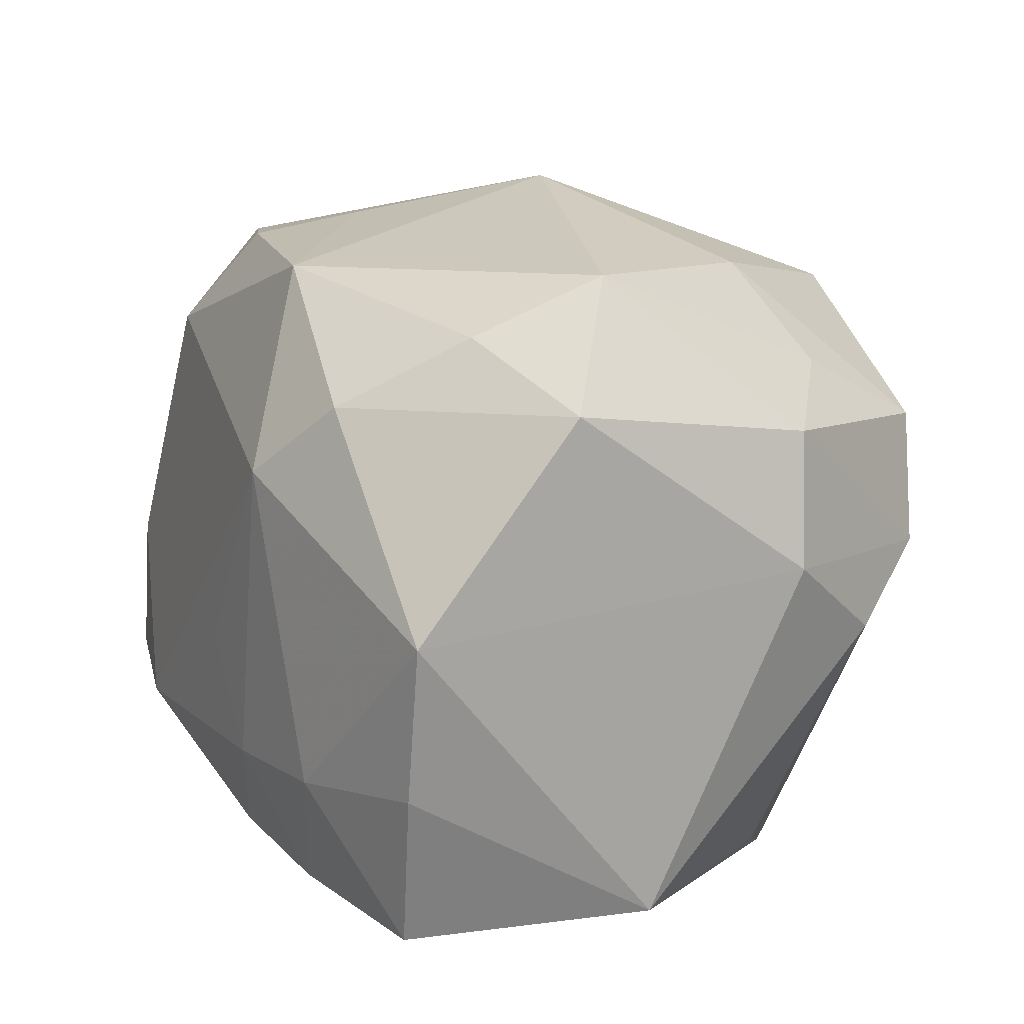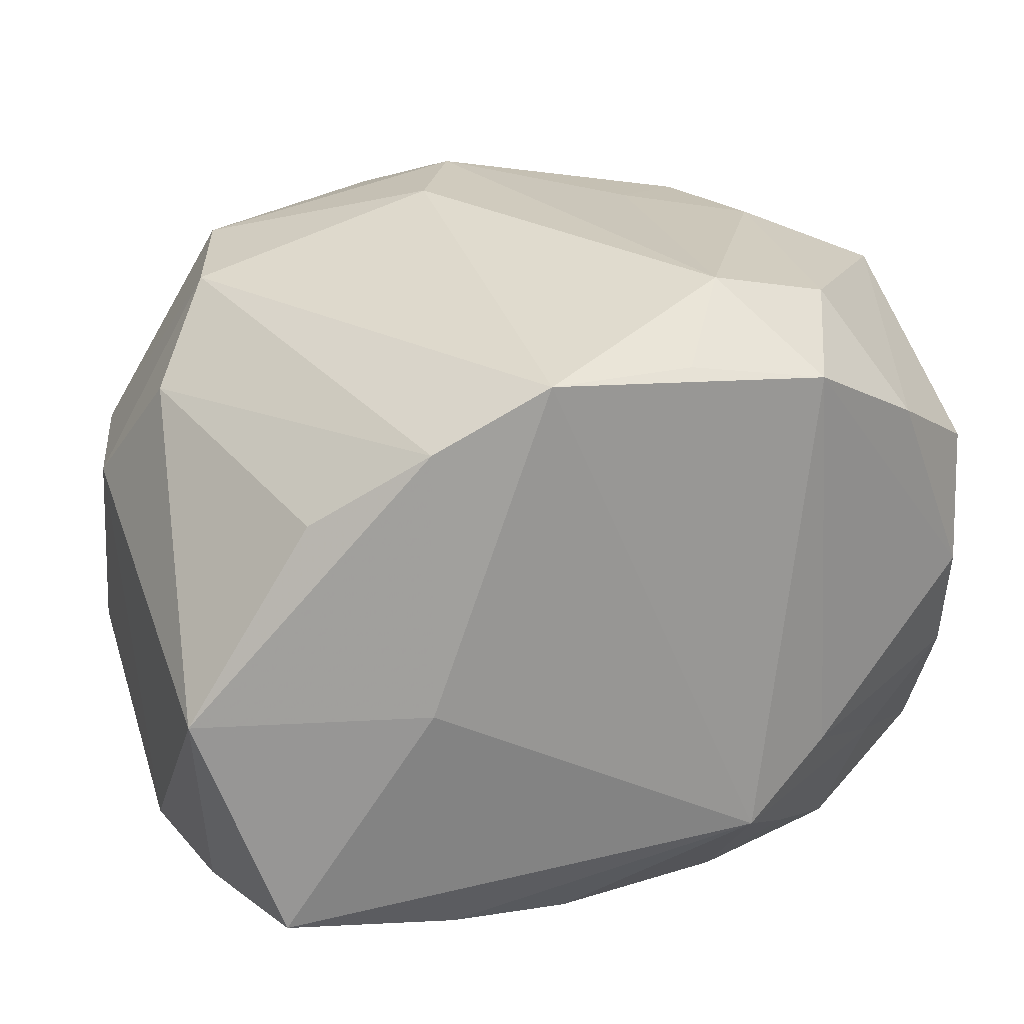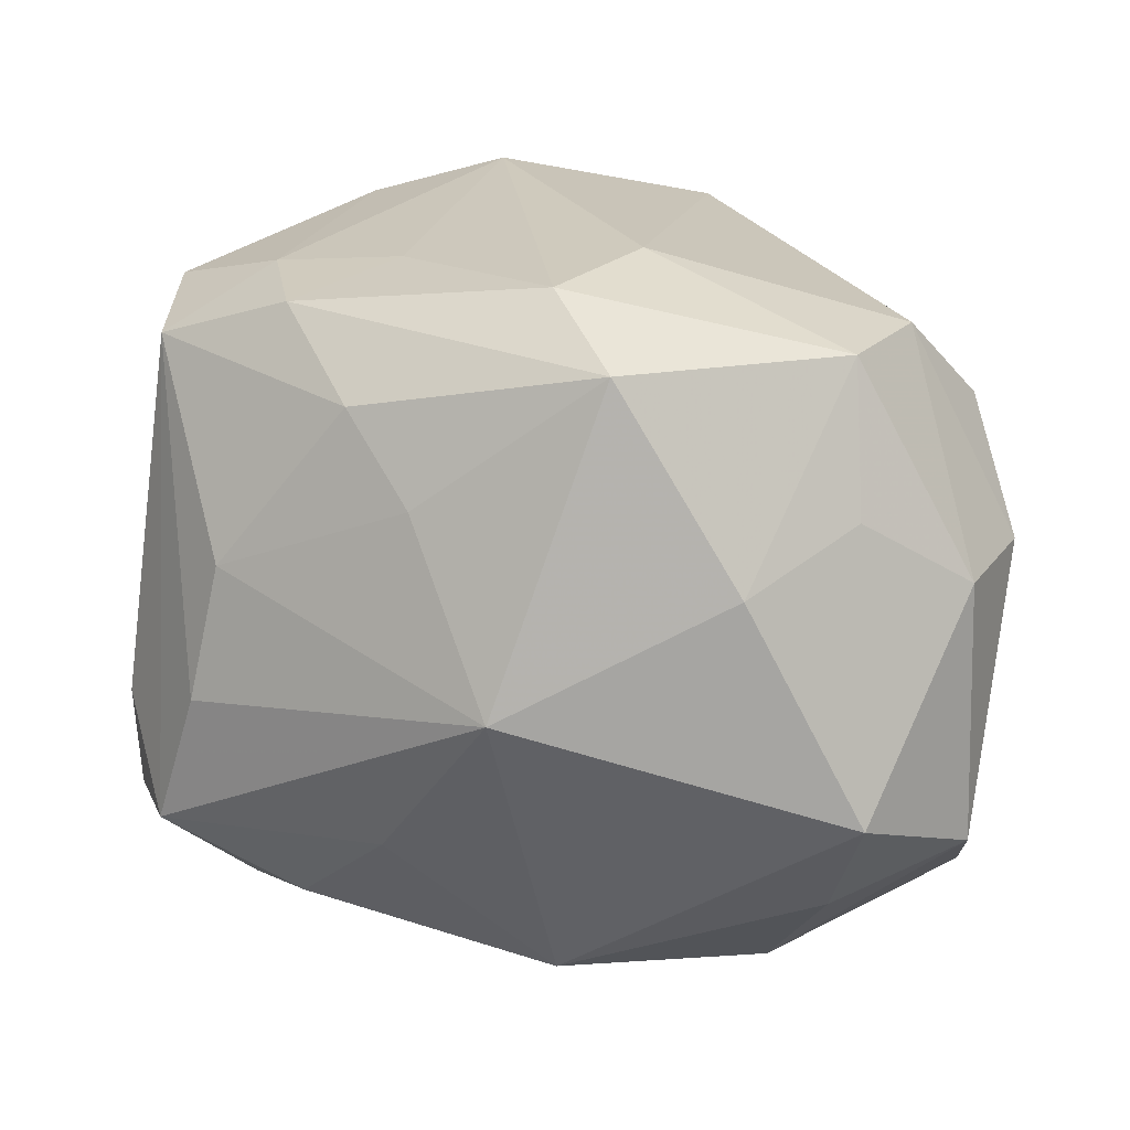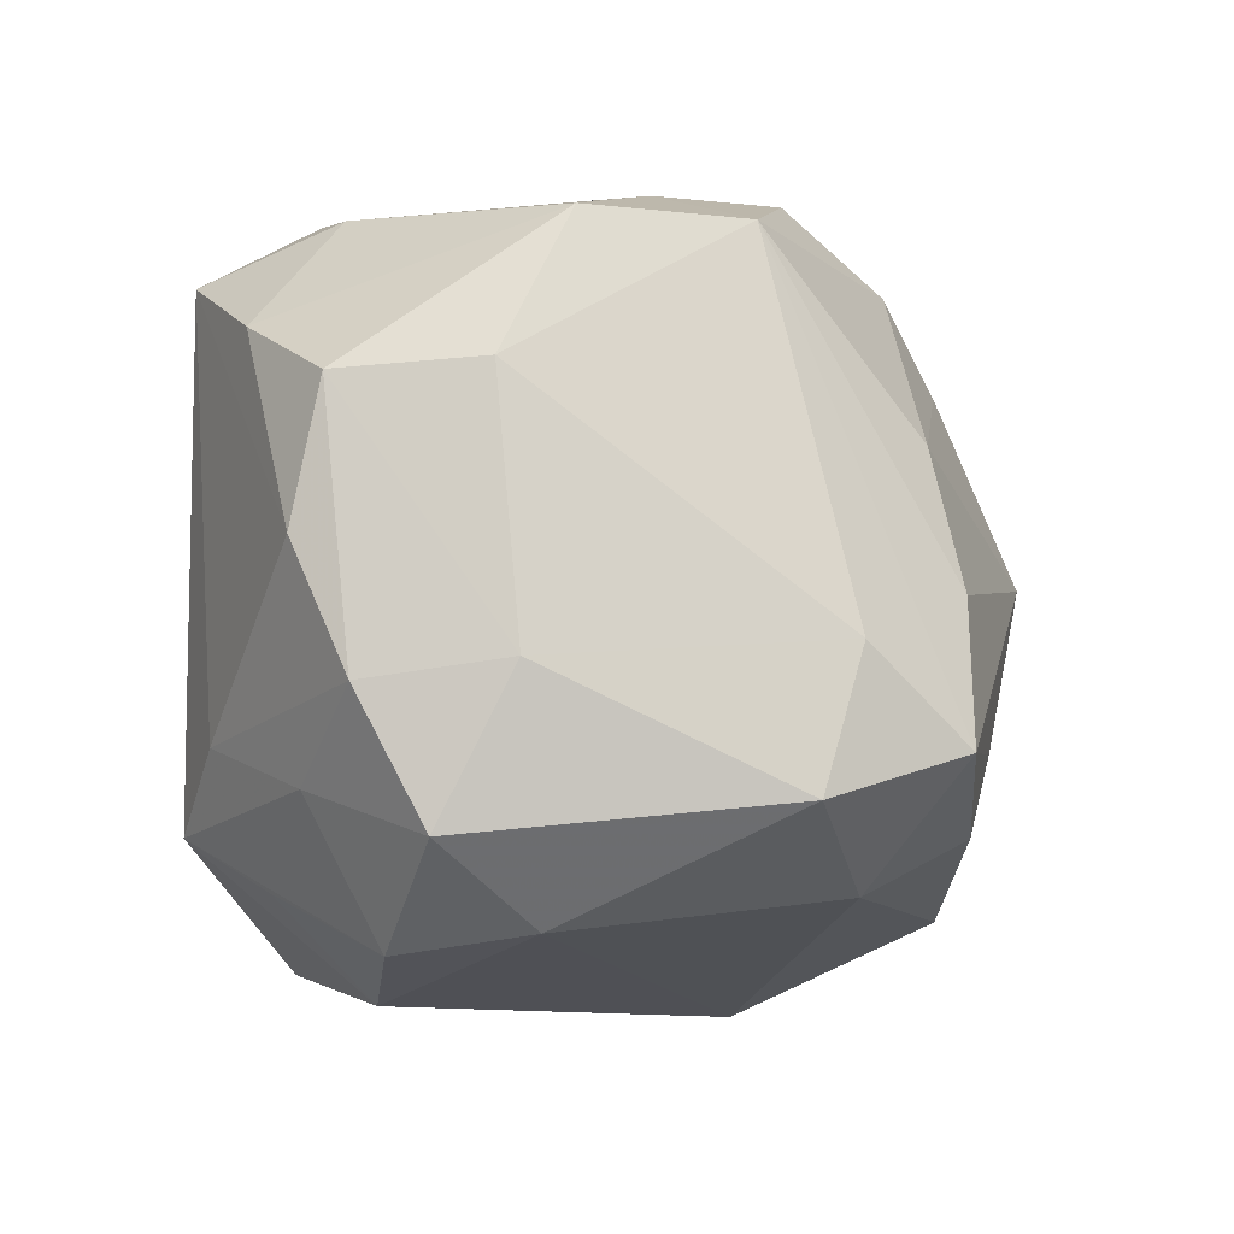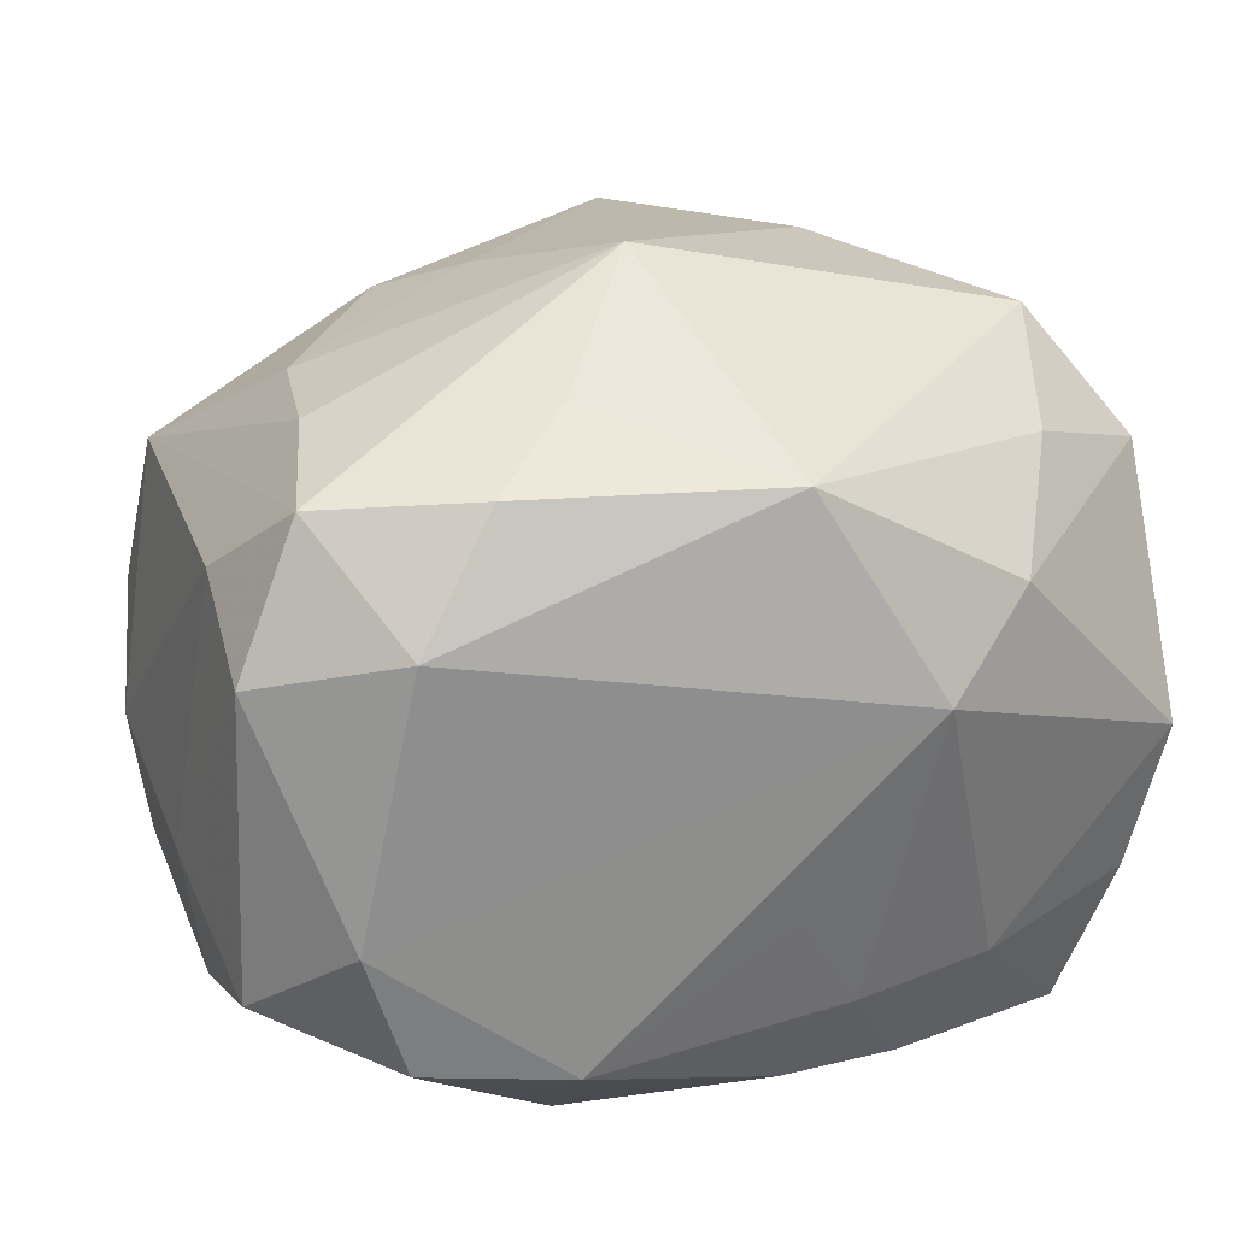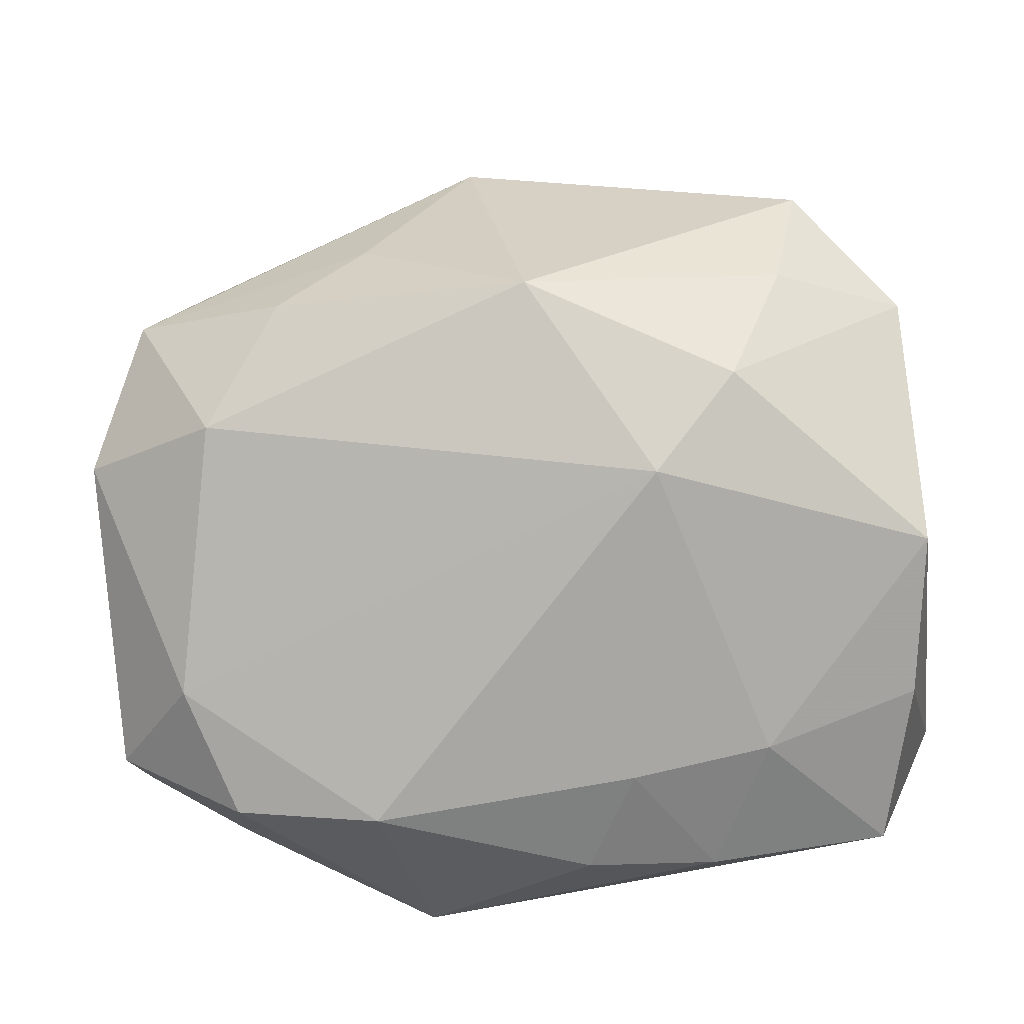
<metadata>
{"format":"obj","ext":"obj","renderer":"f3d","projection":"perspective","resolution":1024,"background":"white","views":[{"elev":12.1,"azim":-116.6,"up":"+Y"},{"elev":21.8,"azim":-16.3,"up":"+Z"},{"elev":27.0,"azim":-166.6,"up":"+Z"},{"elev":-9.6,"azim":91.1,"up":"+Z"},{"elev":35.0,"azim":159.2,"up":"+Y"},{"elev":-76.0,"azim":-170.4,"up":"+Z"}]}
</metadata>
<code>
v -0.002209 0.01716 0.0335
v -0.002363 -0.02393 -0.02822
v -0.02815 0.02045 0.01704
v 0.02351 -0.01781 0.02794
v 0.02795 -0.01363 -0.02824
v -0.005191 0.02874 -0.02379
v -0.007654 -0.01542 -0.03064
v 0.01336 0.02392 0.0244
v -0.01988 -0.01501 -0.02945
v 0.04016 -0.00334 -0.008313
v 0.02976 -0.0197 -0.01636
v -0.01381 0.01191 -0.03134
v -0.02927 -0.02726 -0.02418
v -0.008826 0.02563 0.02989
v 0.01323 0.007413 0.0313
v 0.01348 -0.03076 -0.0184
v -0.0276 0.0245 -0.01669
v -0.03953 0.004285 0.009272
v -0.03685 -0.02541 -0.004095
v 0.03952 -0.005279 0.0131
v 0.03901 -0.01524 -0.009833
v 0.01696 0.02956 -0.01887
v -0.007313 0.006353 0.03346
v 0.01192 -0.02117 0.03097
v -0.03368 -0.01328 -0.02559
v 0.03642 0.01742 -0.01791
v -0.03713 0.01592 0.01049
v 0.006895 -0.02923 0.02573
v 0.01882 -0.02997 0.02395
v 0.00698 0.02833 0.0178
v 0.03842 -0.0175 0.01243
v -0.02182 0.01846 -0.02683
v 0.0301 0.02875 -0.01388
v -0.001187 0.03575 0.003354
v 0.02152 -0.02759 -0.01236
v 0.03865 -0.009587 -0.0206
v -0.0366 0.0006404 -0.02596
v -0.002241 -0.005593 -0.03113
v 0.01967 -0.02303 -0.02313
v -0.03087 0.02954 -0.005966
v 0.0354 0.02062 -0.006424
v -0.0203 0.02873 0.01326
v -0.0258 -0.02511 0.01327
v -0.01358 -0.02611 -0.02674
v 0.02977 -0.02427 0.01792
v 0.03088 -0.002233 -0.02676
v 0.0154 -0.0154 -0.03134
v 0.03309 0.01335 0.02486
v -0.03846 0.01906 -0.01211
v -0.02952 0.003107 0.0276
v 0.02462 0.02067 -0.02382
v -0.03468 -0.003051 0.01927
v 0.02647 0.02872 -0.001801
v -0.02643 0.01445 0.02892
v -0.01641 -0.03076 -0.003344
v 0.03764 -0.01989 0.0008199
v 0.03594 0.0002397 0.02527
v 0.02089 0.01557 0.02964
v -0.00595 -0.03076 0.02567
v 0.009001 0.032 -0.01152
v 0.02441 0.0262 0.009905
v -0.01601 -0.02953 0.0202
v 0.02521 0.005494 0.02925
f 50 59 23
f 29 59 16
f 55 13 16
f 16 59 55
f 19 13 55
f 41 48 20
f 33 48 41
f 18 37 19
f 12 6 51
f 25 13 19
f 19 37 25
f 32 6 12
f 12 37 32
f 54 1 14
f 54 50 23
f 23 1 54
f 16 13 44
f 16 44 2
f 10 41 20
f 52 18 19
f 50 18 52
f 19 43 52
f 37 18 49
f 49 32 37
f 59 50 62
f 62 43 19
f 50 52 62
f 62 52 43
f 19 55 62
f 62 55 59
f 33 51 22
f 22 51 6
f 34 6 40
f 26 51 33
f 33 41 26
f 41 10 26
f 12 51 46
f 51 26 46
f 31 10 20
f 21 10 31
f 29 4 24
f 23 59 24
f 24 1 23
f 42 54 14
f 42 34 40
f 14 34 42
f 27 18 50
f 50 54 27
f 40 49 27
f 27 49 18
f 53 48 33
f 53 61 48
f 33 34 53
f 53 34 61
f 48 61 8
f 13 25 9
f 9 44 13
f 9 37 12
f 9 25 37
f 17 49 40
f 32 49 17
f 40 6 17
f 6 32 17
f 60 22 6
f 6 34 60
f 33 22 60
f 60 34 33
f 47 38 12
f 12 46 47
f 16 2 47
f 47 39 16
f 45 4 29
f 59 29 28
f 28 24 59
f 29 24 28
f 63 24 4
f 54 42 3
f 3 27 54
f 3 42 40
f 40 27 3
f 61 34 30
f 30 8 61
f 30 34 14
f 14 8 30
f 7 2 44
f 44 9 7
f 7 47 2
f 38 47 7
f 12 38 7
f 7 9 12
f 36 10 21
f 36 46 26
f 36 26 10
f 35 29 16
f 21 31 56
f 31 45 56
f 56 35 21
f 56 45 29
f 29 35 56
f 58 63 48
f 48 8 58
f 14 1 58
f 58 8 14
f 1 24 15
f 24 63 15
f 15 58 1
f 63 58 15
f 48 63 57
f 57 63 4
f 20 48 57
f 57 31 20
f 4 45 57
f 57 45 31
f 11 36 21
f 11 35 16
f 21 35 11
f 39 47 5
f 36 11 5
f 5 47 46
f 46 36 5
f 16 39 5
f 5 11 16

</code>
